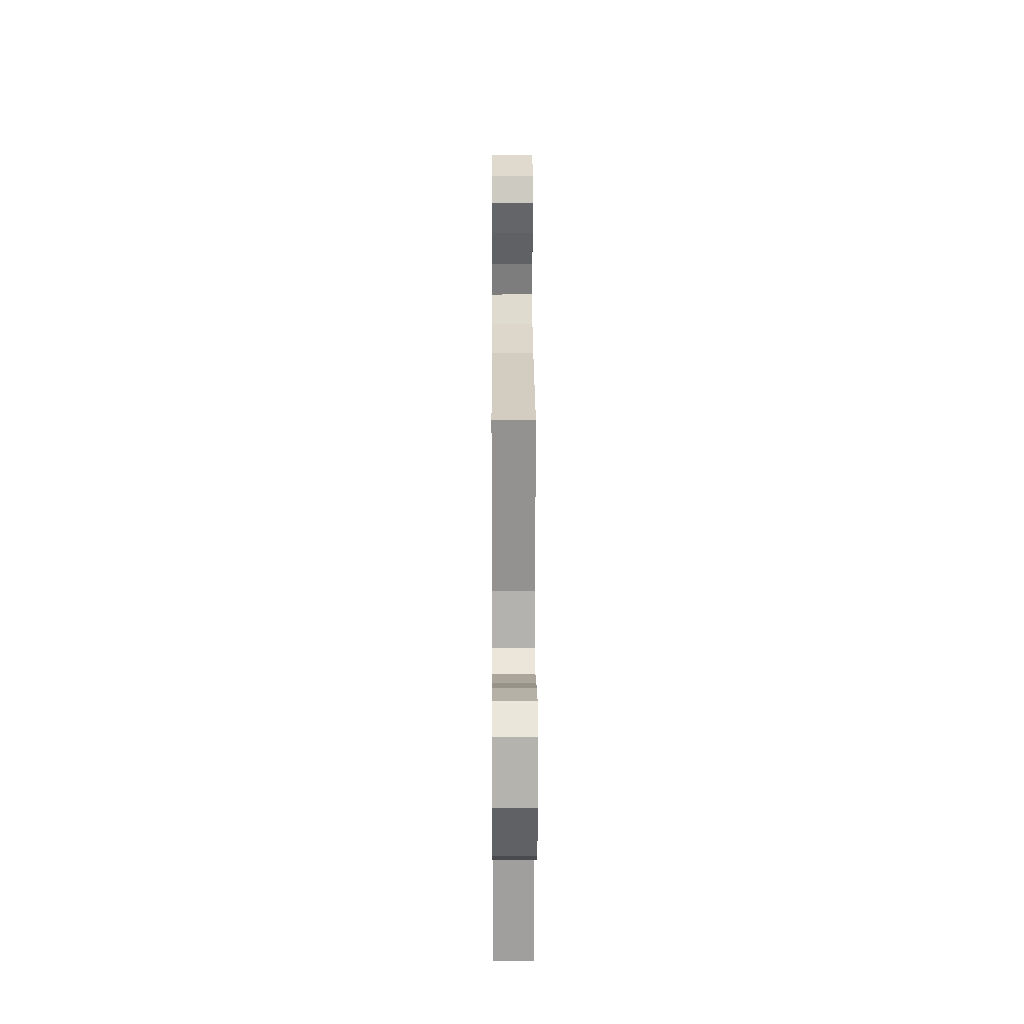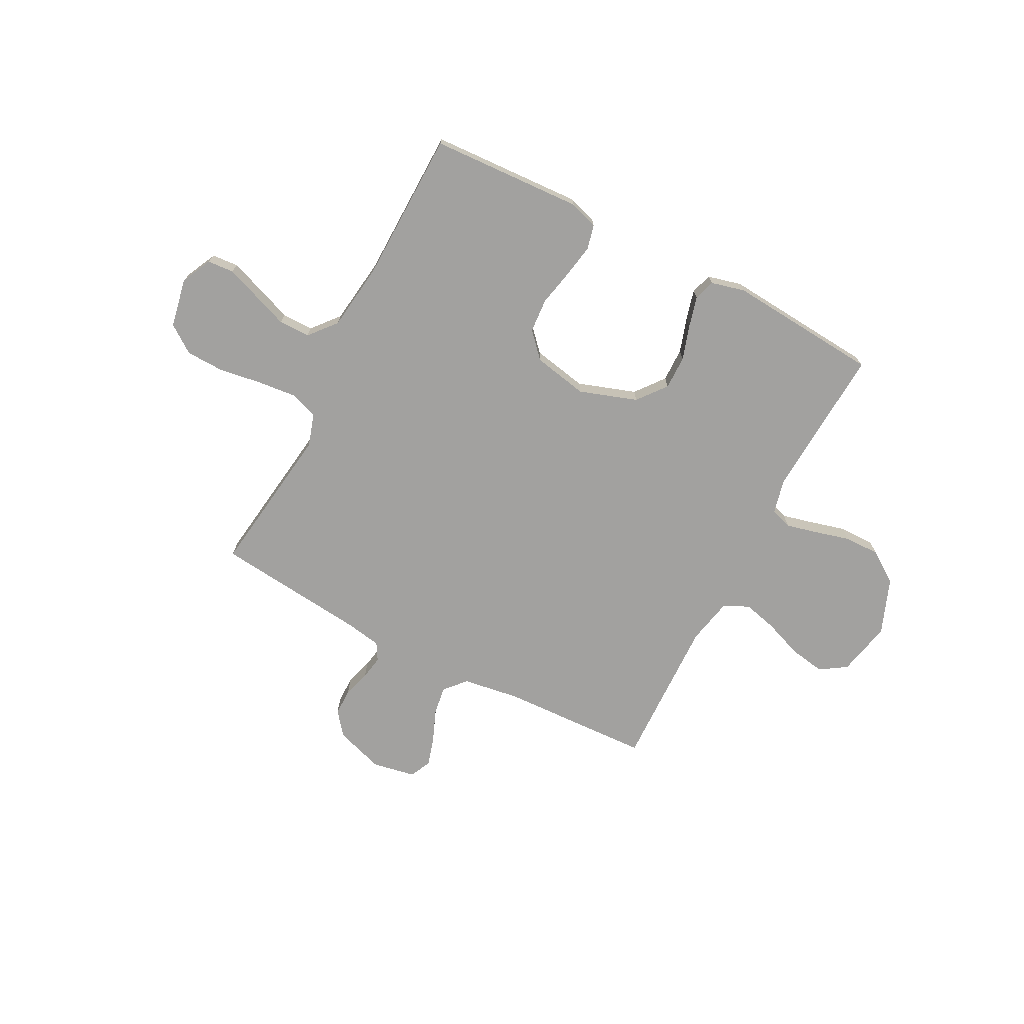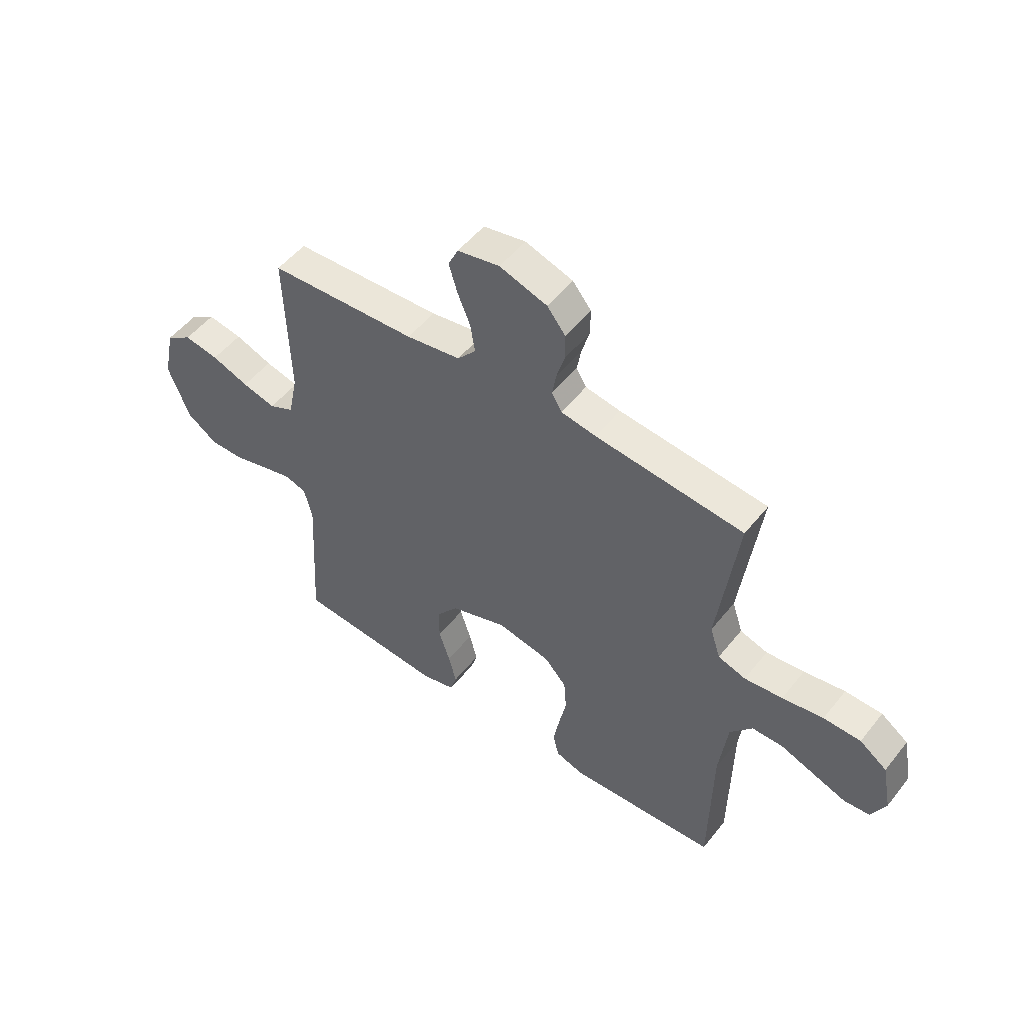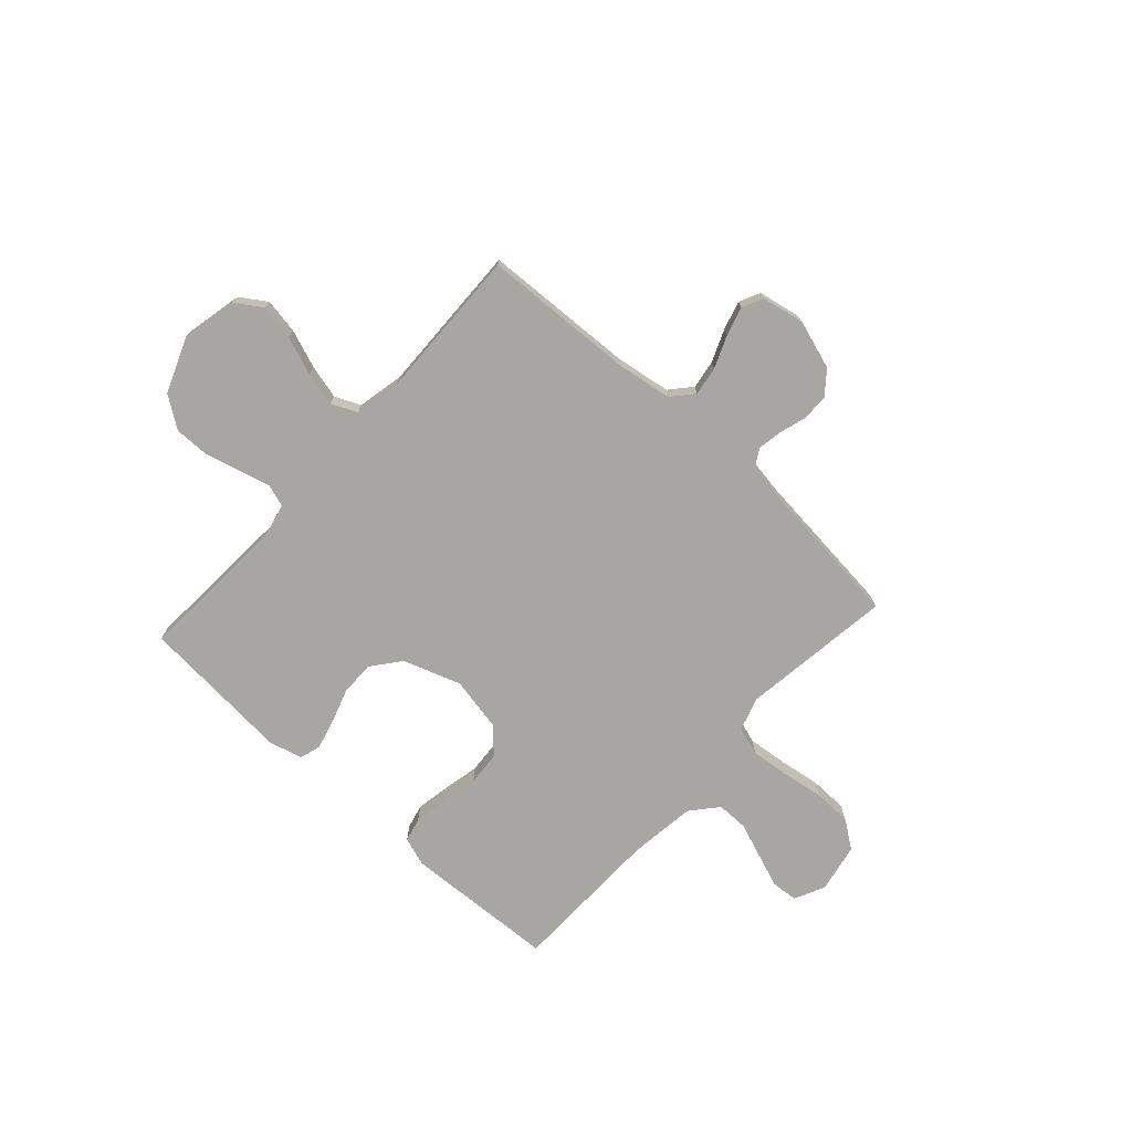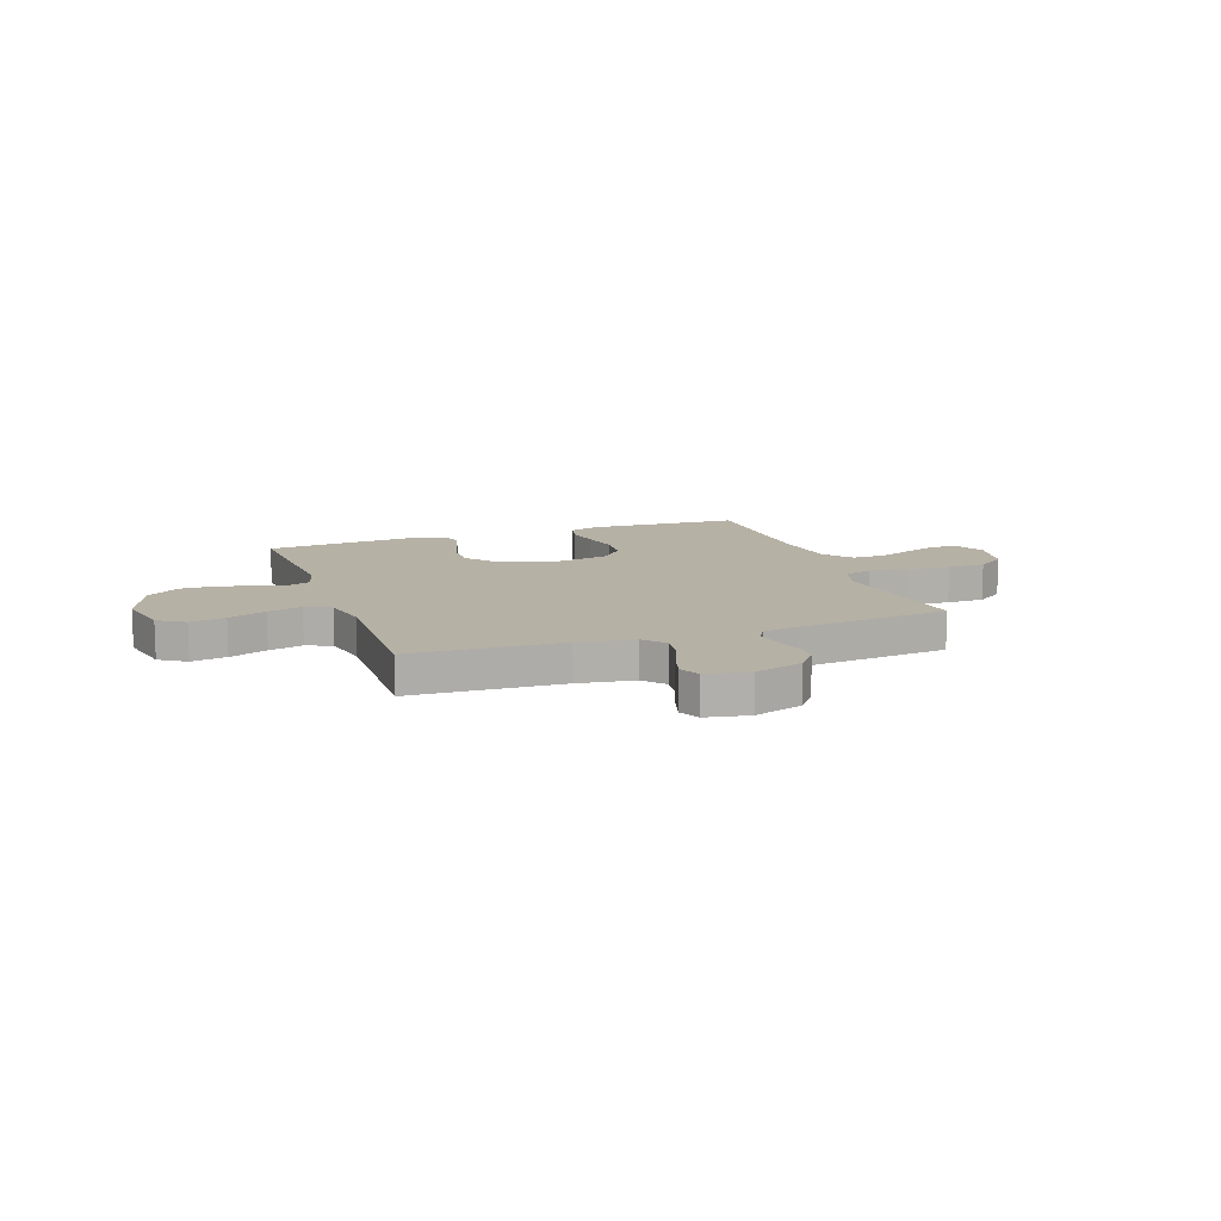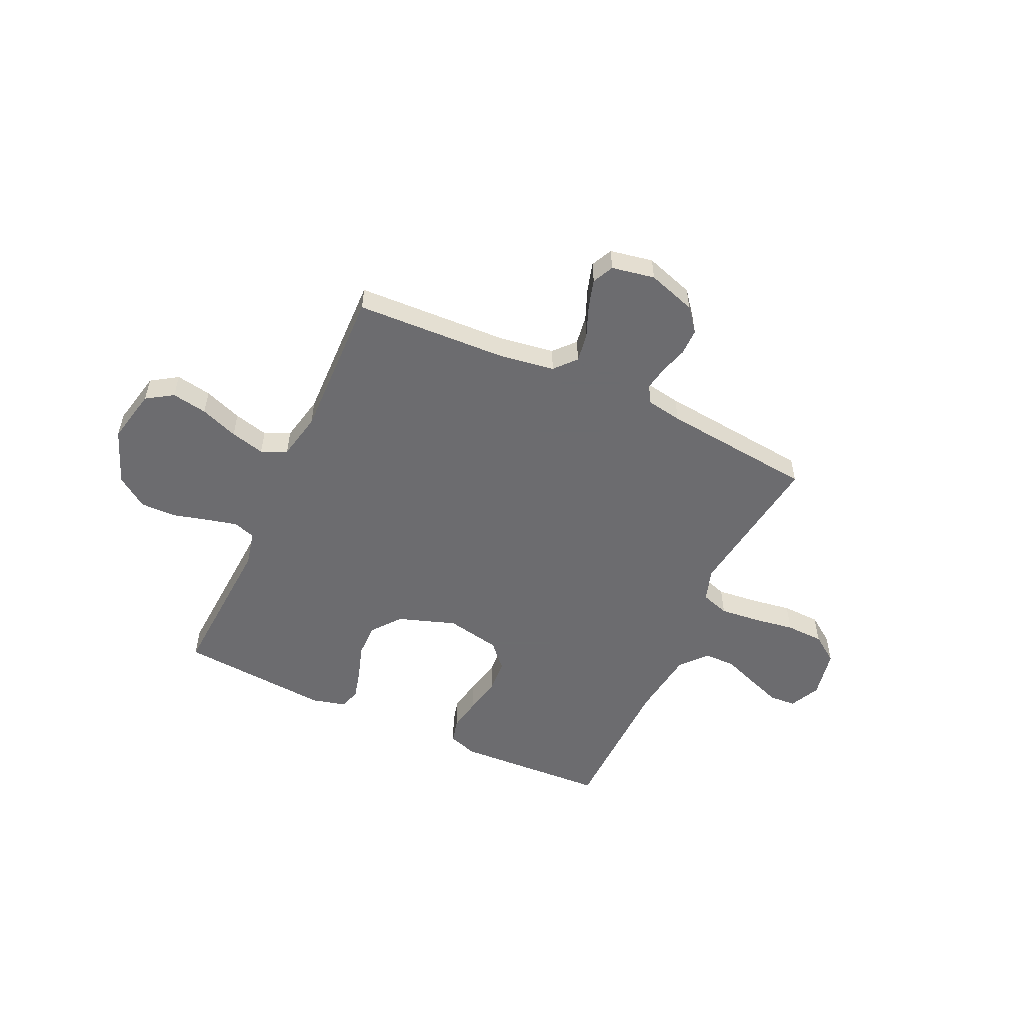
<metadata>
{"format":"obj","ext":"obj","renderer":"f3d","projection":"perspective","resolution":1024,"background":"white","views":[{"elev":21.9,"azim":-90.3,"up":"+Z"},{"elev":-72.2,"azim":152.4,"up":"+Y"},{"elev":51.3,"azim":37.2,"up":"+Z"},{"elev":-74.1,"azim":-42.3,"up":"+Y"},{"elev":12.0,"azim":-19.7,"up":"+Y"},{"elev":-53.8,"azim":-25.0,"up":"+Y"}]}
</metadata>
<code>
v -0.5 0.07 0.5
v -0.2 0.07 0.514
v -0.09 0.07 0.531
v -0.053 0.07 0.573
v -0.062 0.07 0.63
v -0.088 0.07 0.693
v -0.105 0.07 0.75
v -0.085 0.07 0.792
v 0 0.07 0.808
v 0.096 0.07 0.777
v 0.133 0.07 0.731
v 0.133 0.07 0.678
v 0.117 0.07 0.624
v 0.109 0.07 0.577
v 0.129 0.07 0.543
v 0.2 0.07 0.531
v 0.5 0.07 0.5
v 0.46 0.07 0.2
v 0.481 0.07 0.135
v 0.537 0.07 0.117
v 0.614 0.07 0.125
v 0.697 0.07 0.138
v 0.772 0.07 0.136
v 0.827 0.07 0.097
v 0.846 0.07 0
v 0.817 0.07 -0.06
v 0.765 0.07 -0.064
v 0.699 0.07 -0.04
v 0.629 0.07 -0.014
v 0.567 0.07 -0.014
v 0.522 0.07 -0.067
v 0.505 0.07 -0.2
v 0.5 0.07 -0.5
v 0.2 0.07 -0.516
v 0.143 0.07 -0.497
v 0.131 0.07 -0.449
v 0.143 0.07 -0.382
v 0.158 0.07 -0.31
v 0.153 0.07 -0.243
v 0.108 0.07 -0.194
v 0 0.07 -0.173
v -0.114 0.07 -0.212
v -0.159 0.07 -0.269
v -0.158 0.07 -0.336
v -0.136 0.07 -0.404
v -0.12 0.07 -0.464
v -0.133 0.07 -0.506
v -0.2 0.07 -0.523
v -0.5 0.07 -0.5
v -0.483 0.07 -0.2
v -0.499 0.07 -0.132
v -0.542 0.07 -0.118
v -0.603 0.07 -0.133
v -0.673 0.07 -0.152
v -0.743 0.07 -0.153
v -0.805 0.07 -0.11
v -0.848 0.07 0
v -0.825 0.07 0.108
v -0.773 0.07 0.142
v -0.703 0.07 0.13
v -0.628 0.07 0.102
v -0.56 0.07 0.085
v -0.51 0.07 0.108
v -0.491 0.07 0.2
v -0.5 0 0.5
v -0.2 0 0.514
v -0.09 0 0.531
v -0.053 0 0.573
v -0.062 0 0.63
v -0.088 0 0.693
v -0.105 0 0.75
v -0.085 0 0.792
v 0 0 0.808
v 0.096 0 0.777
v 0.133 0 0.731
v 0.133 0 0.678
v 0.117 0 0.624
v 0.109 0 0.577
v 0.129 0 0.543
v 0.2 0 0.531
v 0.5 0 0.5
v 0.46 0 0.2
v 0.481 0 0.135
v 0.537 0 0.117
v 0.614 0 0.125
v 0.697 0 0.138
v 0.772 0 0.136
v 0.827 0 0.097
v 0.846 0 0
v 0.817 0 -0.06
v 0.765 0 -0.064
v 0.699 0 -0.04
v 0.629 0 -0.014
v 0.567 0 -0.014
v 0.522 0 -0.067
v 0.505 0 -0.2
v 0.5 0 -0.5
v 0.2 0 -0.516
v 0.143 0 -0.497
v 0.131 0 -0.449
v 0.143 0 -0.382
v 0.158 0 -0.31
v 0.153 0 -0.243
v 0.108 0 -0.194
v 0 0 -0.173
v -0.114 0 -0.212
v -0.159 0 -0.269
v -0.158 0 -0.336
v -0.136 0 -0.404
v -0.12 0 -0.464
v -0.133 0 -0.506
v -0.2 0 -0.523
v -0.5 0 -0.5
v -0.483 0 -0.2
v -0.499 0 -0.132
v -0.542 0 -0.118
v -0.603 0 -0.133
v -0.673 0 -0.152
v -0.743 0 -0.153
v -0.805 0 -0.11
v -0.848 0 0
v -0.825 0 0.108
v -0.773 0 0.142
v -0.703 0 0.13
v -0.628 0 0.102
v -0.56 0 0.085
v -0.51 0 0.108
v -0.491 0 0.2
f 59 60 61
f 58 59 61
f 57 58 61
f 56 57 61
f 55 56 61
f 54 55 61
f 53 54 61
f 52 53 61 62
f 51 52 62 63
f 48 49 50
f 47 48 50
f 46 47 50
f 45 46 50
f 44 45 50
f 51 63 64
f 50 51 64
f 44 50 64
f 43 44 64
f 36 37 38
f 35 36 38
f 34 35 38
f 33 34 38
f 32 33 38
f 31 32 38 39
f 30 31 39 40
f 27 28 29
f 26 27 29
f 25 26 29
f 24 25 29
f 23 24 29
f 22 23 29
f 21 22 29
f 20 21 29 30
f 30 40 41
f 20 30 41
f 19 20 41
f 16 17 18
f 19 41 42
f 18 19 42
f 16 18 42
f 15 16 42
f 11 12 13
f 10 11 13
f 9 10 13
f 8 9 13
f 7 8 13
f 6 7 13
f 5 6 13
f 4 5 13 14
f 64 1 2
f 43 64 2
f 42 43 2
f 14 15 42
f 4 14 42
f 3 4 42
f 2 3 42
f 125 124 123
f 125 123 122
f 125 122 121
f 125 121 120
f 125 120 119
f 125 119 118
f 125 118 117
f 126 125 117 116
f 127 126 116 115
f 114 113 112
f 114 112 111
f 114 111 110
f 114 110 109
f 114 109 108
f 128 127 115
f 128 115 114
f 128 114 108
f 128 108 107
f 102 101 100
f 102 100 99
f 102 99 98
f 102 98 97
f 102 97 96
f 103 102 96 95
f 104 103 95 94
f 93 92 91
f 93 91 90
f 93 90 89
f 93 89 88
f 93 88 87
f 93 87 86
f 93 86 85
f 94 93 85 84
f 105 104 94
f 105 94 84
f 105 84 83
f 82 81 80
f 106 105 83
f 106 83 82
f 106 82 80
f 106 80 79
f 77 76 75
f 77 75 74
f 77 74 73
f 77 73 72
f 77 72 71
f 77 71 70
f 77 70 69
f 78 77 69 68
f 66 65 128
f 66 128 107
f 66 107 106
f 106 79 78
f 106 78 68
f 106 68 67
f 106 67 66
f 1 65 66 2
f 2 66 67 3
f 3 67 68 4
f 4 68 69 5
f 5 69 70 6
f 6 70 71 7
f 7 71 72 8
f 8 72 73 9
f 9 73 74 10
f 10 74 75 11
f 11 75 76 12
f 12 76 77 13
f 13 77 78 14
f 14 78 79 15
f 15 79 80 16
f 16 80 81 17
f 17 81 82 18
f 18 82 83 19
f 19 83 84 20
f 20 84 85 21
f 21 85 86 22
f 22 86 87 23
f 23 87 88 24
f 24 88 89 25
f 25 89 90 26
f 26 90 91 27
f 27 91 92 28
f 28 92 93 29
f 29 93 94 30
f 30 94 95 31
f 31 95 96 32
f 32 96 97 33
f 33 97 98 34
f 34 98 99 35
f 35 99 100 36
f 36 100 101 37
f 37 101 102 38
f 38 102 103 39
f 39 103 104 40
f 40 104 105 41
f 41 105 106 42
f 42 106 107 43
f 43 107 108 44
f 44 108 109 45
f 45 109 110 46
f 46 110 111 47
f 47 111 112 48
f 48 112 113 49
f 49 113 114 50
f 50 114 115 51
f 51 115 116 52
f 52 116 117 53
f 53 117 118 54
f 54 118 119 55
f 55 119 120 56
f 56 120 121 57
f 57 121 122 58
f 58 122 123 59
f 59 123 124 60
f 60 124 125 61
f 61 125 126 62
f 62 126 127 63
f 63 127 128 64
f 64 128 65 1

</code>
